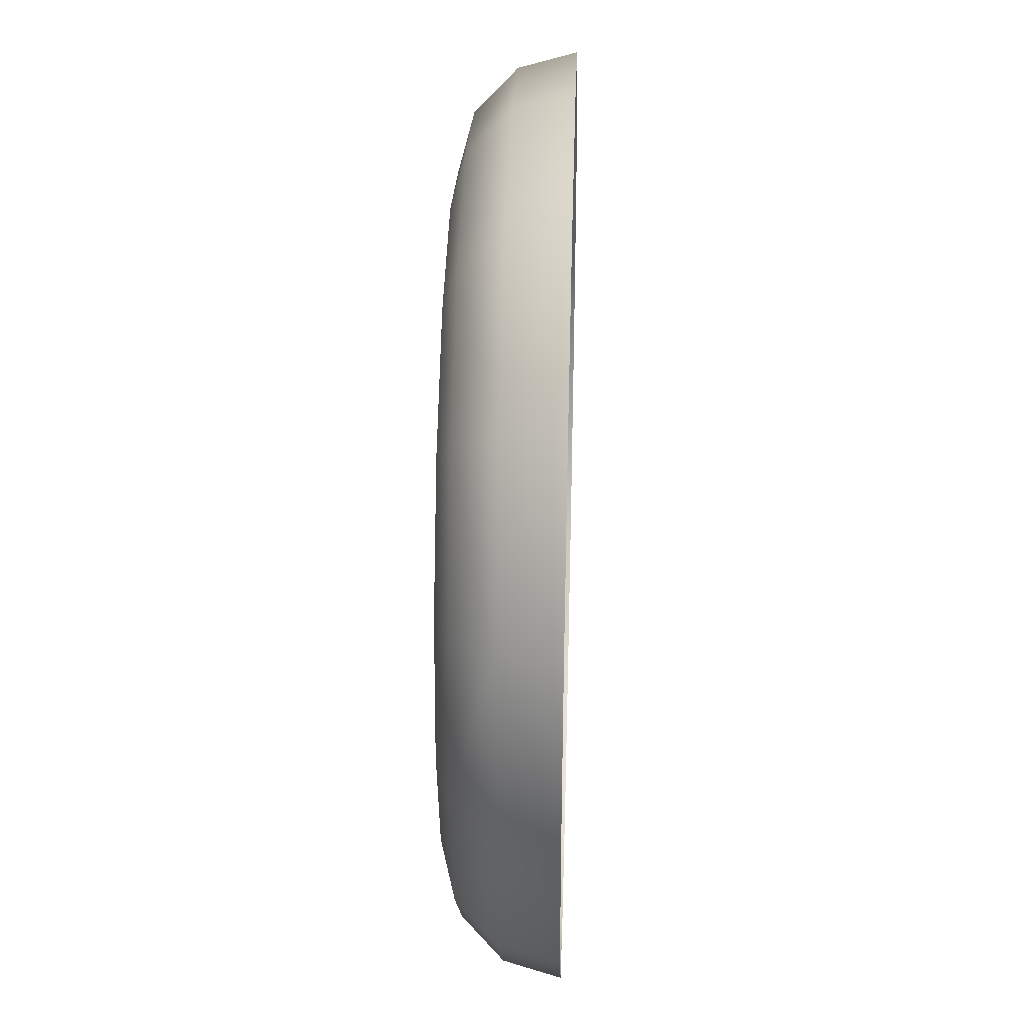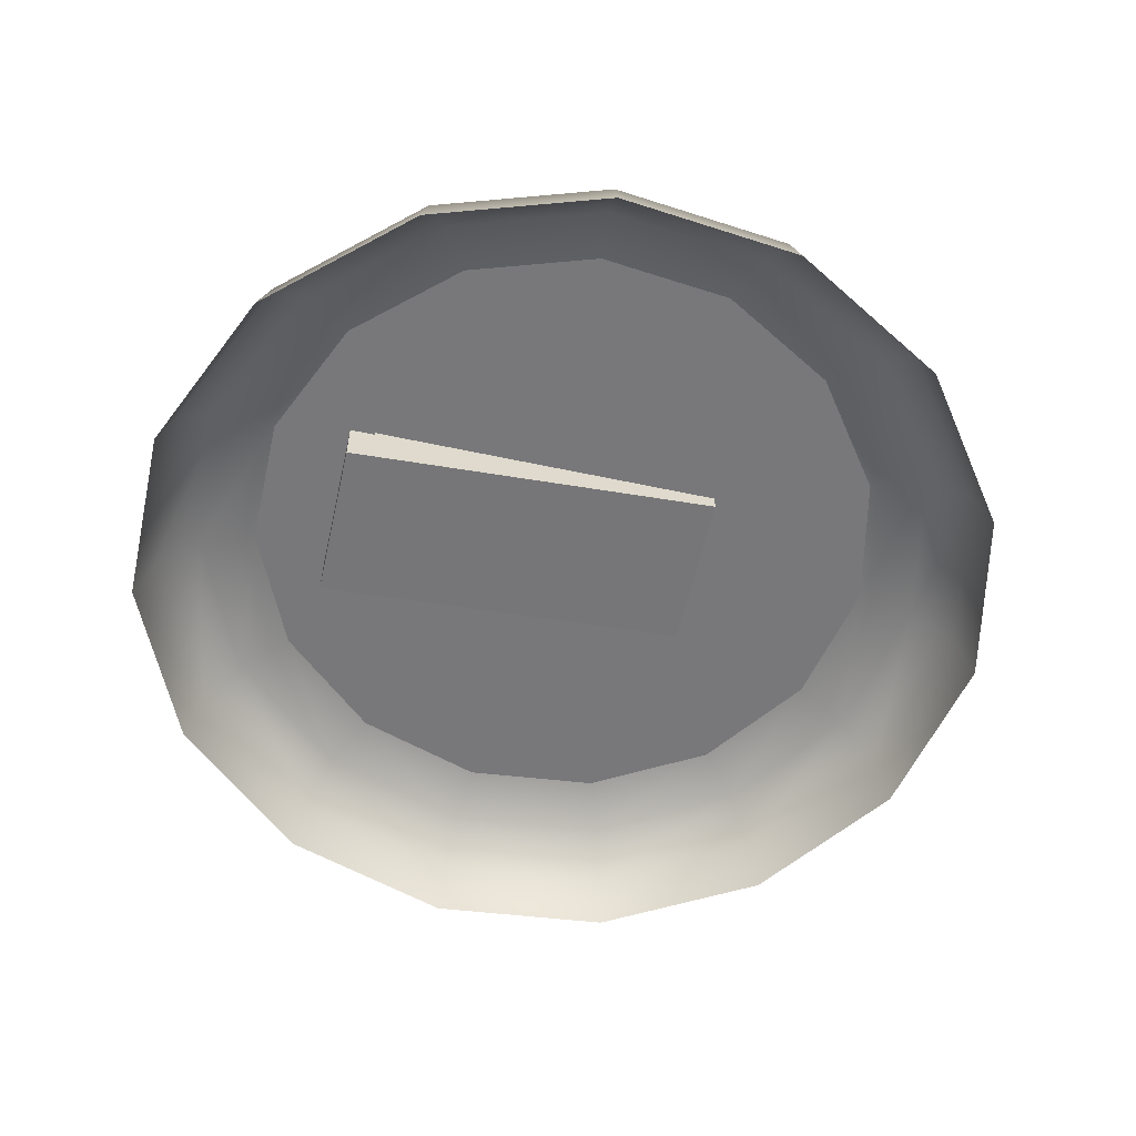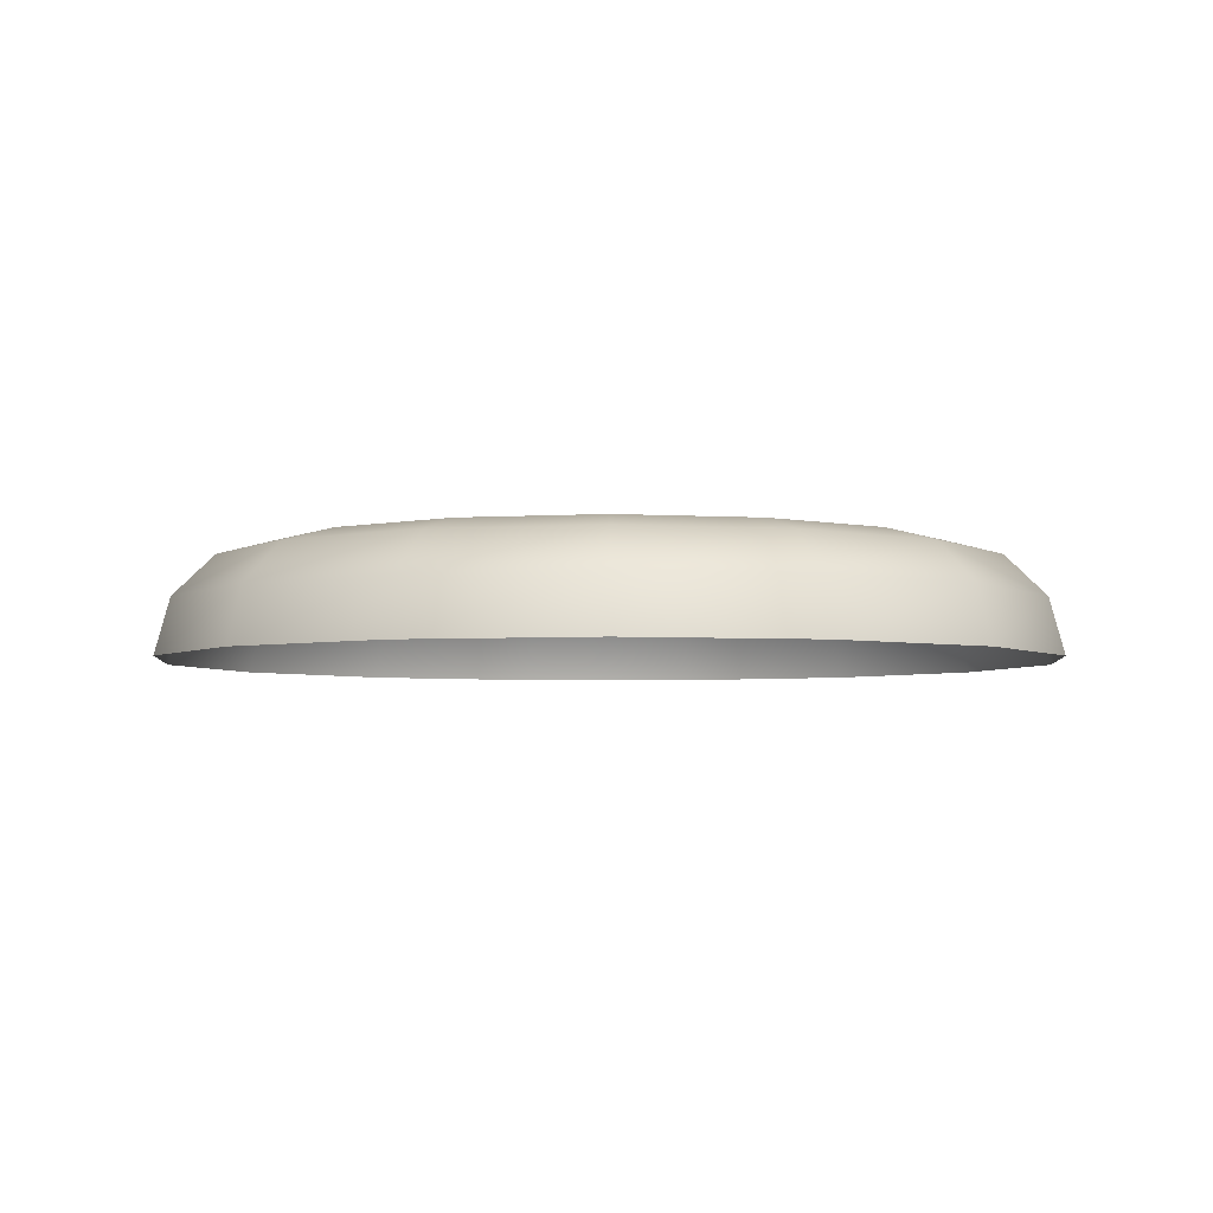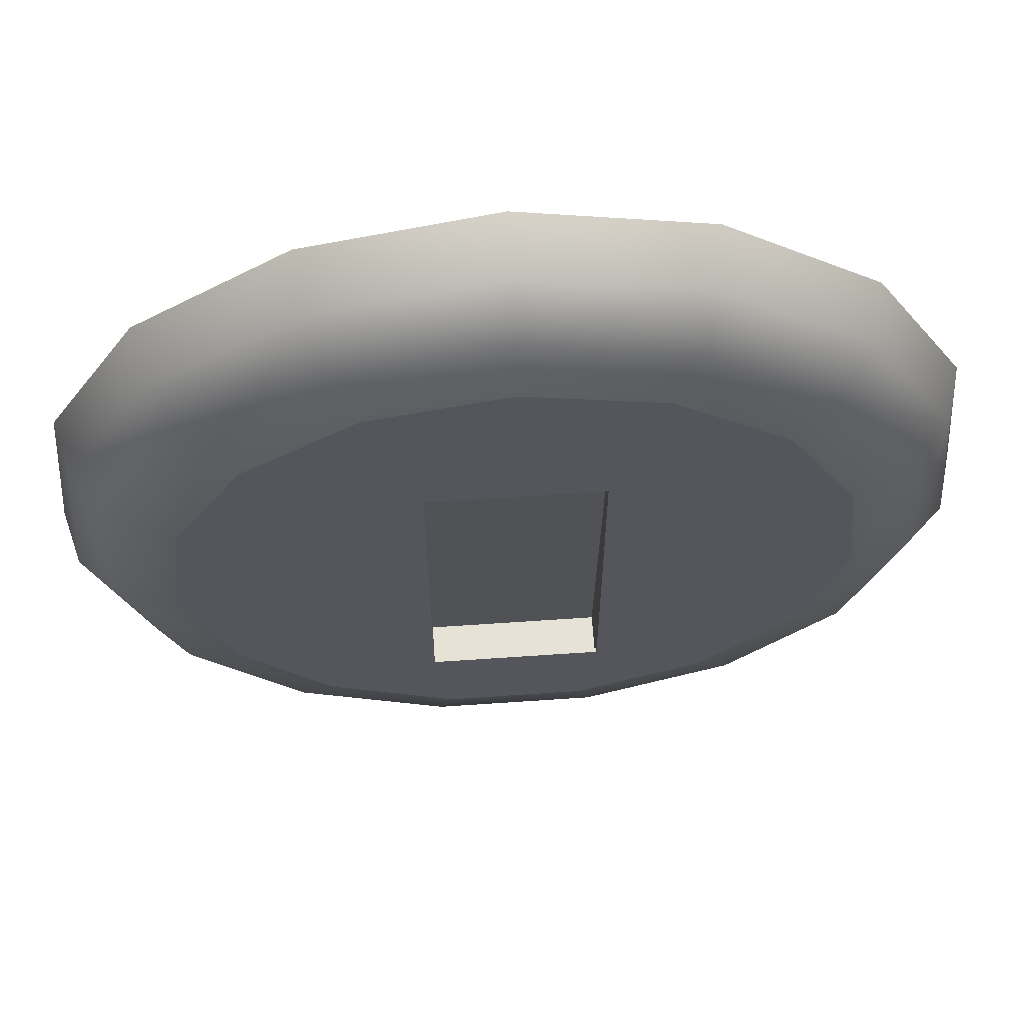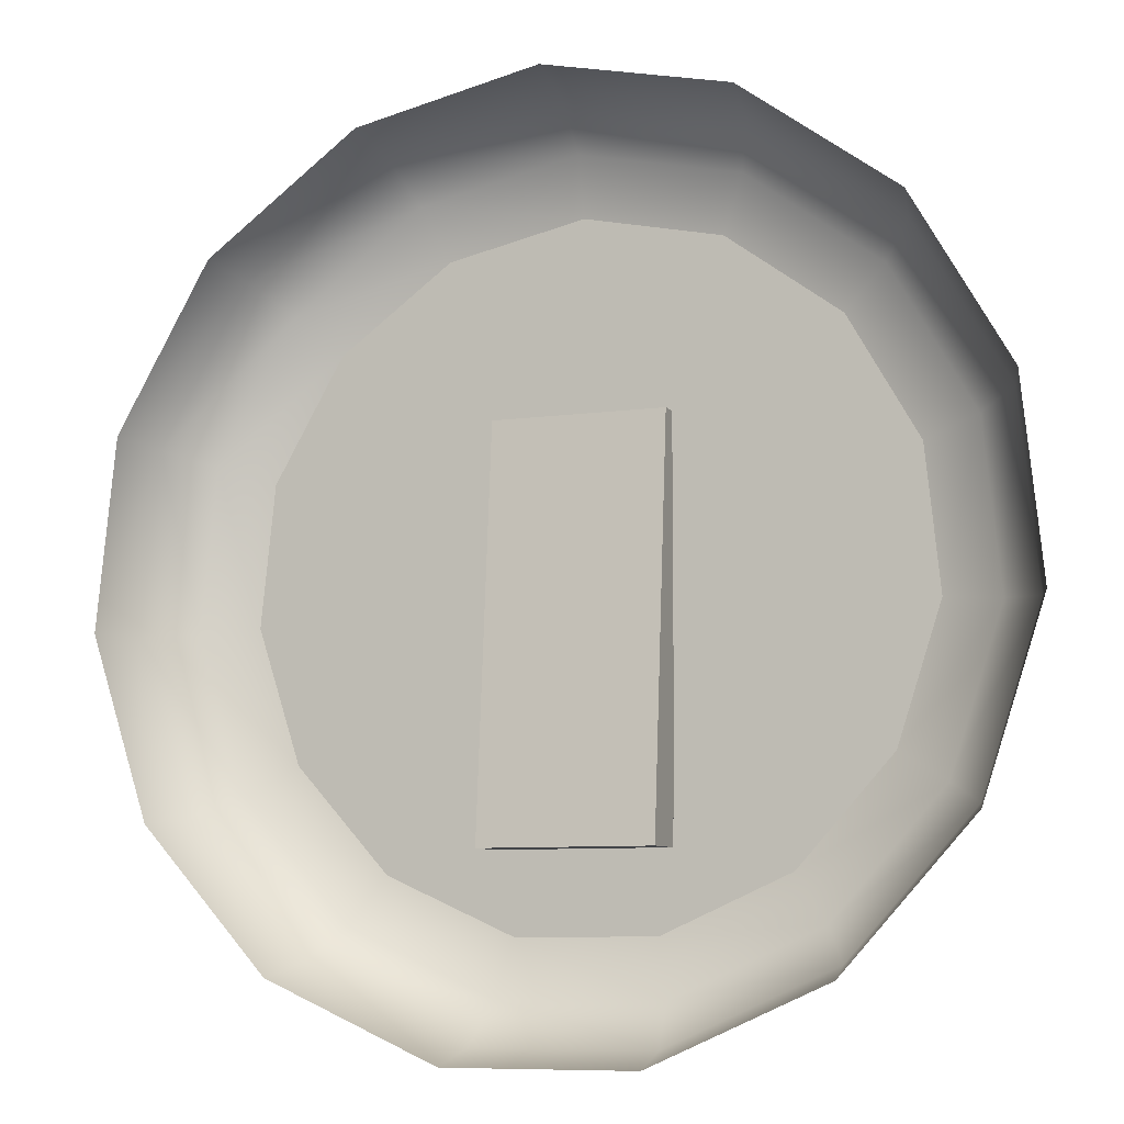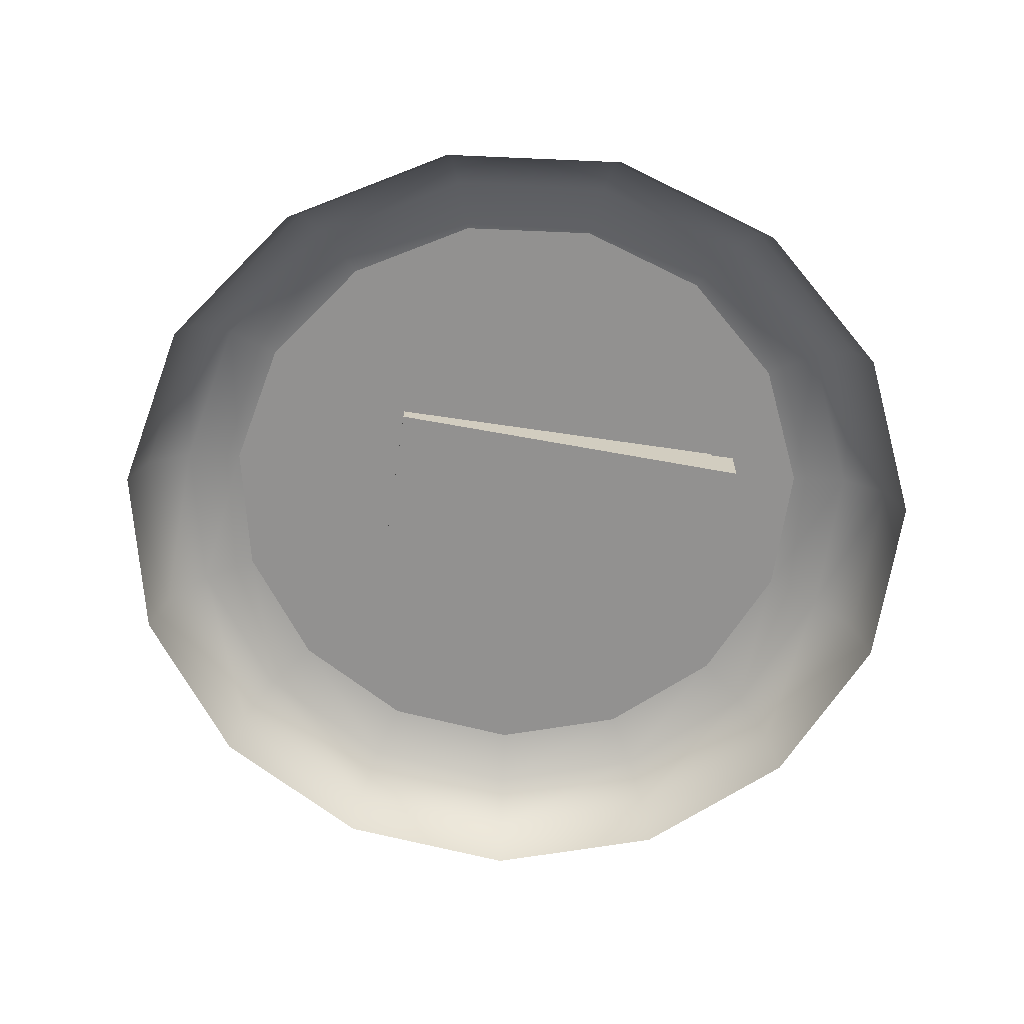
<metadata>
{"format":"obj","ext":"obj","renderer":"f3d","projection":"perspective","resolution":1024,"background":"white","views":[{"elev":33.5,"azim":-88.1,"up":"+Z"},{"elev":-57.6,"azim":-102.6,"up":"+Y"},{"elev":-4.0,"azim":144.0,"up":"+Y"},{"elev":63.2,"azim":176.0,"up":"+Z"},{"elev":-8.0,"azim":21.7,"up":"+Z"},{"elev":-66.1,"azim":81.5,"up":"+Y"}]}
</metadata>
<code>
o Component_5_1/Component_5/mesh3/mesh3-geometry#mesh3-geometry
v 0.02426 -0.9142 -0.2261
v 0.04083 -0.9075 -0.2404
v 0.02352 -0.9075 -0.2278
v 0.04219 -0.9142 -0.2391
v 0.0215 -0.9027 -0.2323
v 0.002597 -0.9075 -0.2233
v 0.05153 -0.9075 -0.2589
v 0.03713 -0.9027 -0.2437
v 0.002597 -0.9027 -0.2283
v 0.002597 -0.9142 -0.2215
v 0.05326 -0.9142 -0.2583
v 0.01873 -0.9009 -0.2385
v 0.002597 -0.9009 -0.2351
v -0.01833 -0.9075 -0.2278
v 0.05376 -0.9075 -0.2802
v 0.04679 -0.9027 -0.2604
v 0.03207 -0.9009 -0.2482
v -0.0163 -0.9027 -0.2323
v -0.01907 -0.9142 -0.2261
v 0.05558 -0.9142 -0.2803
v 0.04881 -0.9027 -0.2796
v -0.02687 -0.9009 -0.2482
v -0.01353 -0.9009 -0.2385
v -0.03564 -0.9075 -0.2404
v 0.04715 -0.9075 -0.3005
v 0.04284 -0.9027 -0.298
v 0.04204 -0.9009 -0.2789
v 0.04031 -0.9009 -0.2625
v 0.01272 -0.9009 -0.2574
v -0.03193 -0.9027 -0.2437
v -0.03699 -0.9142 -0.2391
v 0.04873 -0.9142 -0.3014
v 0.03694 -0.9009 -0.2946
v -0.007525 -0.9009 -0.2574
v -0.04807 -0.9142 -0.2583
v -0.04633 -0.9075 -0.2589
v 0.03284 -0.9075 -0.3164
v 0.02991 -0.9027 -0.3124
v 0.02591 -0.9009 -0.3069
v -0.03512 -0.9009 -0.2625
v -0.007525 -0.9029 -0.2574
v -0.04159 -0.9027 -0.2604
v 0.03391 -0.9142 -0.3179
v 0.01272 -0.9009 -0.3012
v -0.03684 -0.9009 -0.2789
v 0.01272 -0.9029 -0.2574
v -0.007525 -0.9013 -0.3012
v -0.05038 -0.9142 -0.2803
v -0.04361 -0.9027 -0.2796
v 0.01367 -0.9142 -0.3269
v 0.01226 -0.9027 -0.3202
v 0.01084 -0.9009 -0.3136
v -0.007525 -0.9009 -0.3012
v 0.01272 -0.9013 -0.3012
v -0.03175 -0.9009 -0.2946
v 0.01272 -0.907 -0.3043
v -0.007525 -0.9013 -0.3043
v -0.04857 -0.9075 -0.2802
v 0.01329 -0.9075 -0.3251
v -0.02071 -0.9009 -0.3069
v 0.01272 -0.9013 -0.3043
v -0.007525 -0.907 -0.3043
v -0.04354 -0.9142 -0.3014
v -0.03764 -0.9027 -0.298
v -0.008099 -0.9075 -0.3251
v -0.007063 -0.9027 -0.3202
v -0.005648 -0.9009 -0.3136
v -0.04196 -0.9075 -0.3005
v -0.008479 -0.9142 -0.3269
v -0.02471 -0.9027 -0.3124
v -0.02872 -0.9142 -0.3179
v -0.02764 -0.9075 -0.3164
f 1 2 3
f 2 1 4
f 3 2 1
f 4 1 2
f 2 5 3
f 3 5 2
f 6 1 3
f 3 1 6
f 4 7 2
f 2 7 4
f 5 2 8
f 8 2 5
f 9 3 5
f 5 3 9
f 1 6 10
f 10 6 1
f 3 9 6
f 6 9 3
f 7 4 11
f 11 4 7
f 7 8 2
f 2 8 7
f 8 12 5
f 5 12 8
f 5 13 9
f 9 13 5
f 14 10 6
f 6 10 14
f 9 14 6
f 6 14 9
f 11 15 7
f 7 15 11
f 8 7 16
f 16 7 8
f 12 8 17
f 17 8 12
f 13 5 12
f 12 5 13
f 13 18 9
f 9 18 13
f 10 14 19
f 19 14 10
f 14 9 18
f 18 9 14
f 15 11 20
f 20 11 15
f 21 7 15
f 15 7 21
f 7 21 16
f 16 21 7
f 16 17 8
f 8 17 16
f 17 22 12
f 12 22 17
f 12 23 13
f 13 23 12
f 18 13 23
f 23 13 18
f 24 19 14
f 14 19 24
f 18 24 14
f 14 24 18
f 20 25 15
f 15 25 20
f 15 26 21
f 21 26 15
f 27 16 21
f 21 16 27
f 17 16 28
f 28 16 17
f 29 22 17
f 17 22 29
f 12 22 23
f 23 22 12
f 23 30 18
f 18 30 23
f 19 24 31
f 31 24 19
f 24 18 30
f 30 18 24
f 25 20 32
f 32 20 25
f 26 15 25
f 25 15 26
f 33 21 26
f 26 21 33
f 16 27 28
f 28 27 16
f 21 33 27
f 27 33 21
f 28 29 17
f 17 29 28
f 34 22 29
f 29 22 34
f 30 23 22
f 22 23 30
f 24 35 31
f 31 35 24
f 30 36 24
f 24 36 30
f 32 37 25
f 25 37 32
f 25 38 26
f 26 38 25
f 26 39 33
f 33 39 26
f 27 29 28
f 28 29 27
f 33 29 27
f 27 29 33
f 34 40 22
f 22 40 34
f 29 41 34
f 34 41 29
f 22 42 30
f 30 42 22
f 35 24 36
f 36 24 35
f 36 30 42
f 42 30 36
f 37 32 43
f 43 32 37
f 38 25 37
f 37 25 38
f 39 26 38
f 38 26 39
f 39 44 33
f 33 44 39
f 33 44 29
f 29 44 33
f 34 45 40
f 40 45 34
f 42 22 40
f 40 22 42
f 41 29 46
f 46 29 41
f 41 47 34
f 34 47 41
f 36 48 35
f 35 48 36
f 49 36 42
f 42 36 49
f 50 37 43
f 43 37 50
f 37 51 38
f 38 51 37
f 38 52 39
f 39 52 38
f 44 39 53
f 53 39 44
f 54 29 44
f 44 29 54
f 34 55 45
f 45 55 34
f 45 42 40
f 40 42 45
f 29 54 46
f 46 54 29
f 56 41 46
f 46 41 56
f 41 57 47
f 47 57 41
f 34 47 53
f 53 47 34
f 48 36 58
f 58 36 48
f 36 49 58
f 58 49 36
f 42 45 49
f 49 45 42
f 37 50 59
f 59 50 37
f 51 37 59
f 59 37 51
f 52 38 51
f 51 38 52
f 52 60 39
f 39 60 52
f 39 60 53
f 53 60 39
f 53 54 44
f 44 54 53
f 53 55 34
f 34 55 53
f 55 49 45
f 45 49 55
f 61 46 54
f 54 46 61
f 41 56 62
f 62 56 41
f 46 61 56
f 56 61 46
f 57 41 62
f 62 41 57
f 57 54 47
f 47 54 57
f 54 53 47
f 47 53 54
f 58 63 48
f 48 63 58
f 64 58 49
f 49 58 64
f 50 65 59
f 59 65 50
f 59 66 51
f 51 66 59
f 51 67 52
f 52 67 51
f 60 52 67
f 67 52 60
f 53 60 55
f 55 60 53
f 49 55 64
f 64 55 49
f 54 57 61
f 61 57 54
f 56 57 62
f 62 57 56
f 57 56 61
f 61 56 57
f 63 58 68
f 68 58 63
f 58 64 68
f 68 64 58
f 65 50 69
f 69 50 65
f 66 59 65
f 65 59 66
f 67 51 66
f 66 51 67
f 67 70 60
f 60 70 67
f 60 64 55
f 55 64 60
f 68 71 63
f 63 71 68
f 70 68 64
f 64 68 70
f 69 72 65
f 65 72 69
f 72 66 65
f 65 66 72
f 70 67 66
f 66 67 70
f 64 60 70
f 70 60 64
f 71 68 72
f 72 68 71
f 68 70 72
f 72 70 68
f 72 69 71
f 71 69 72
f 66 72 70
f 70 72 66

</code>
